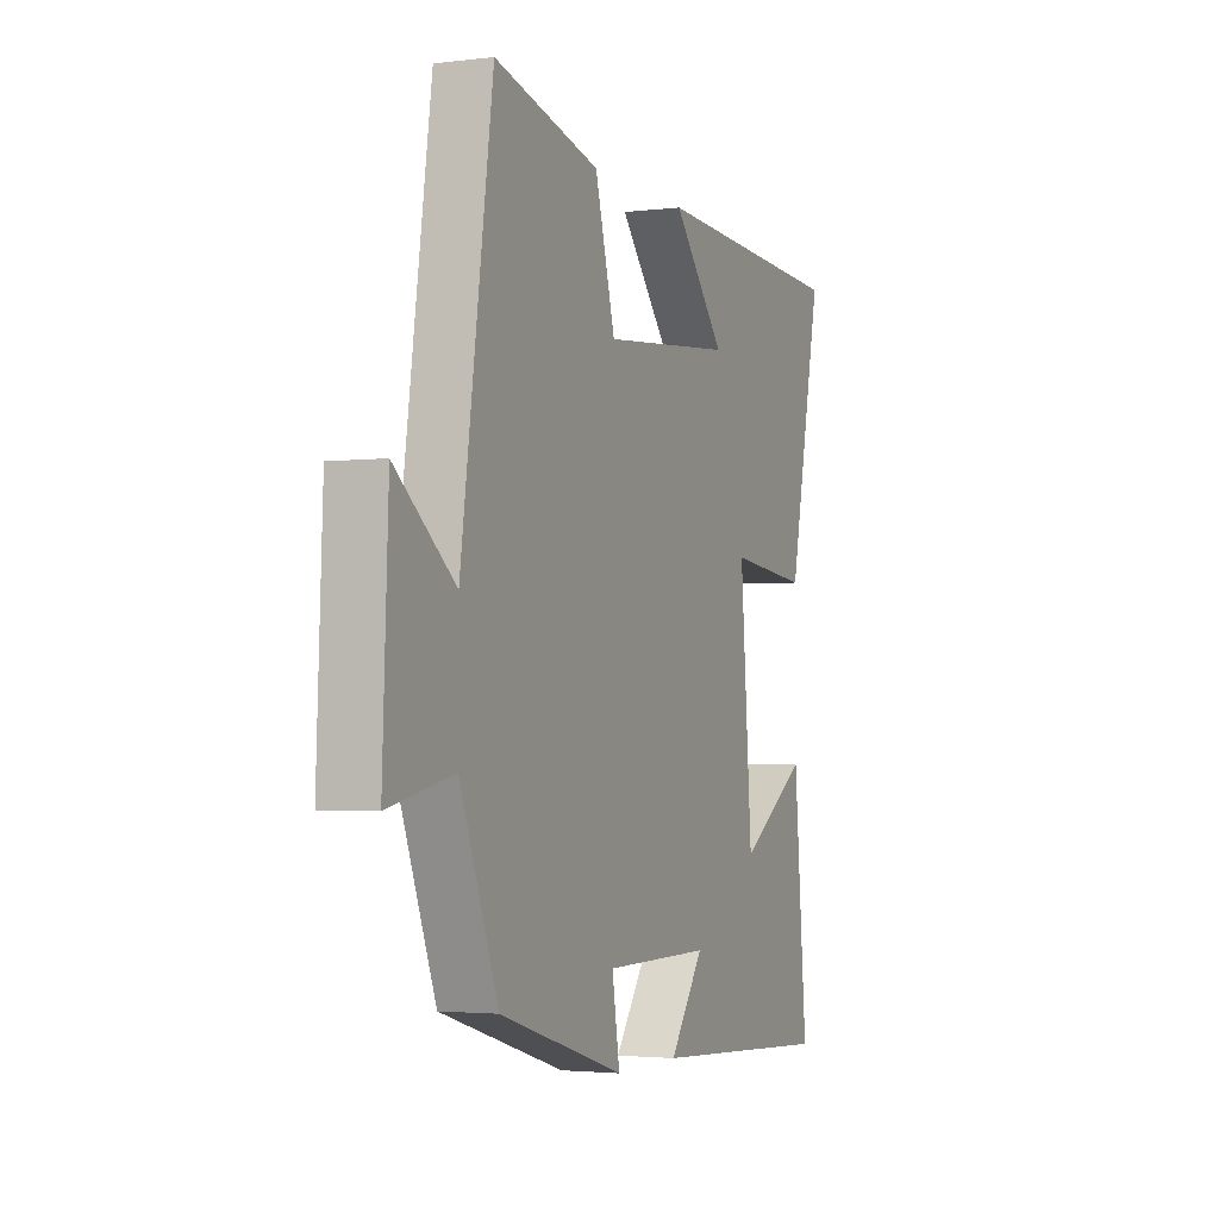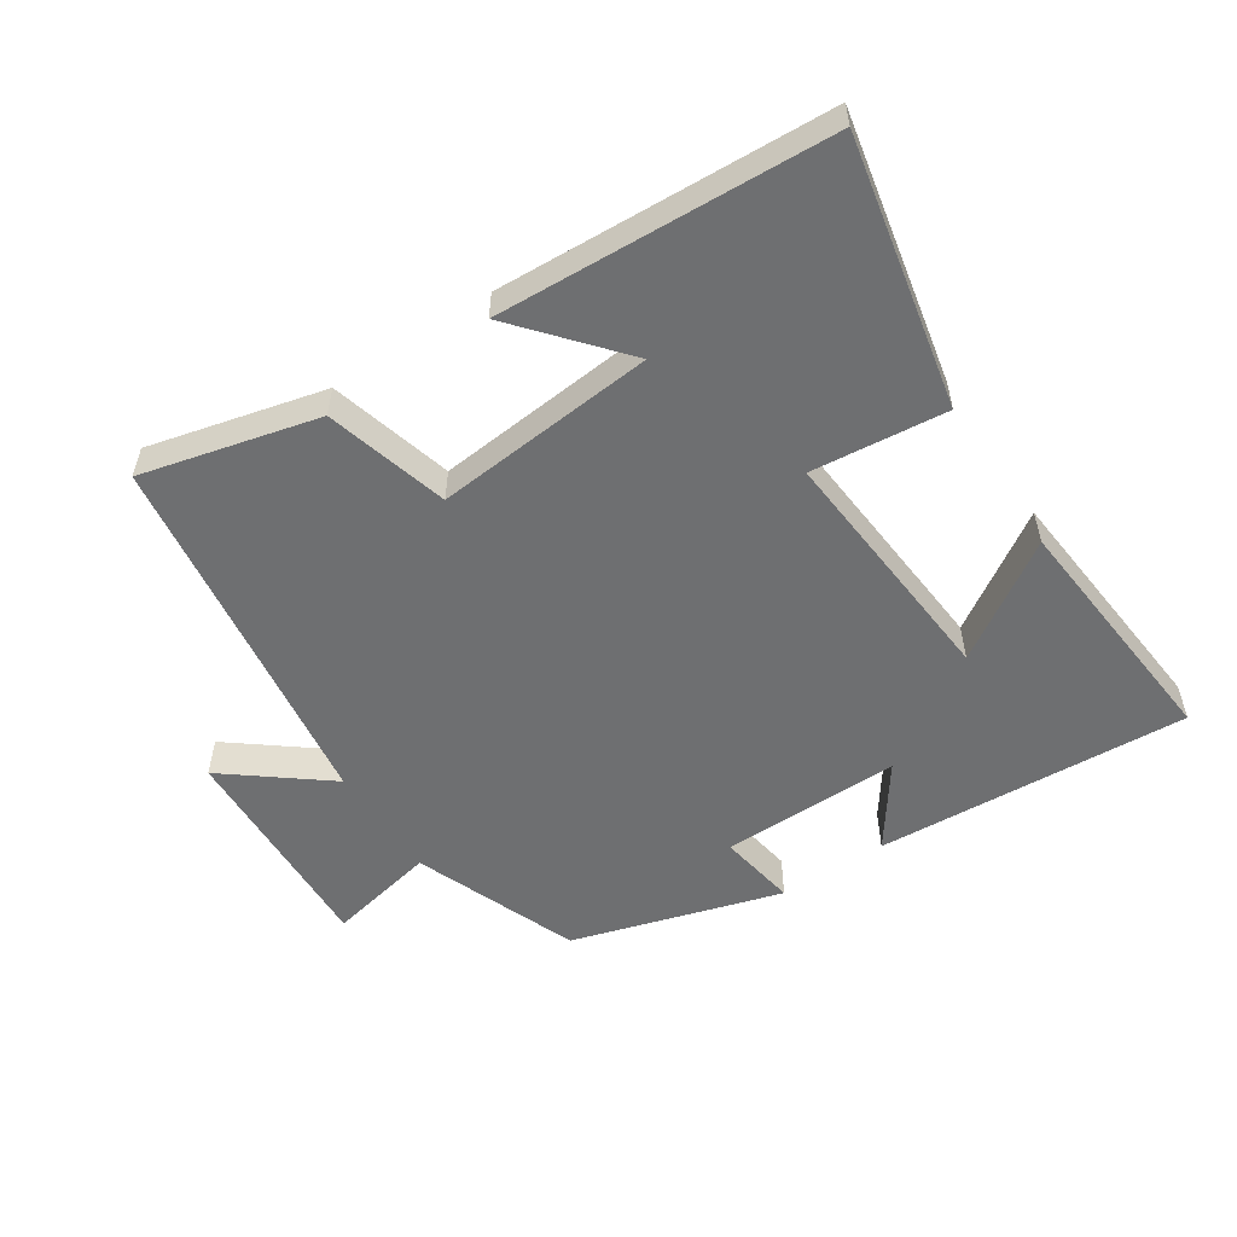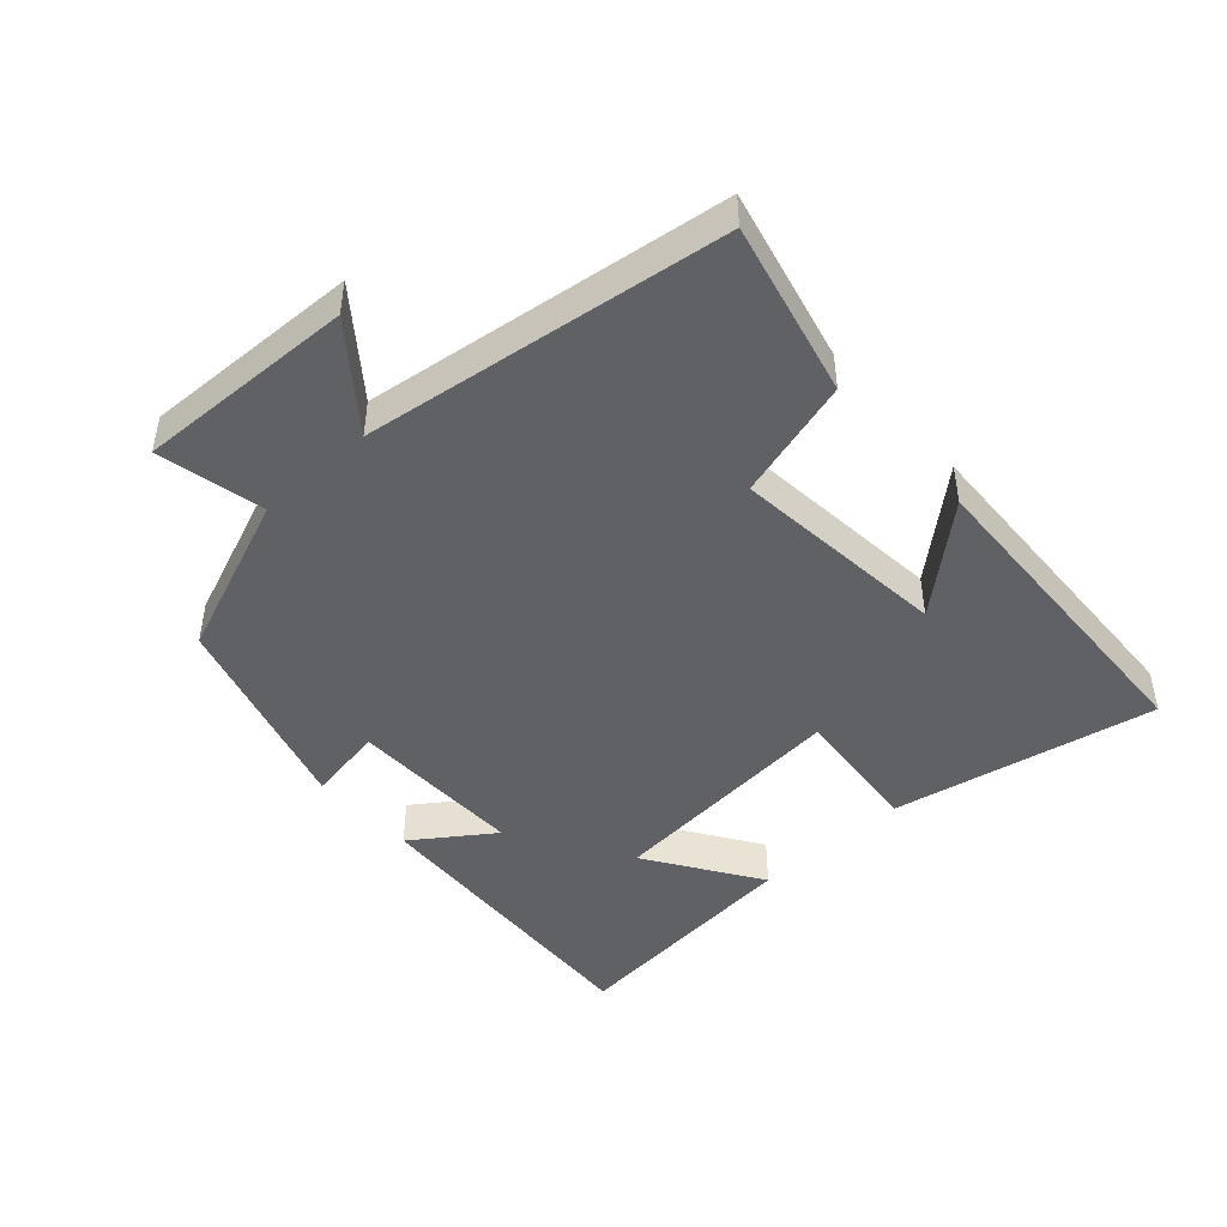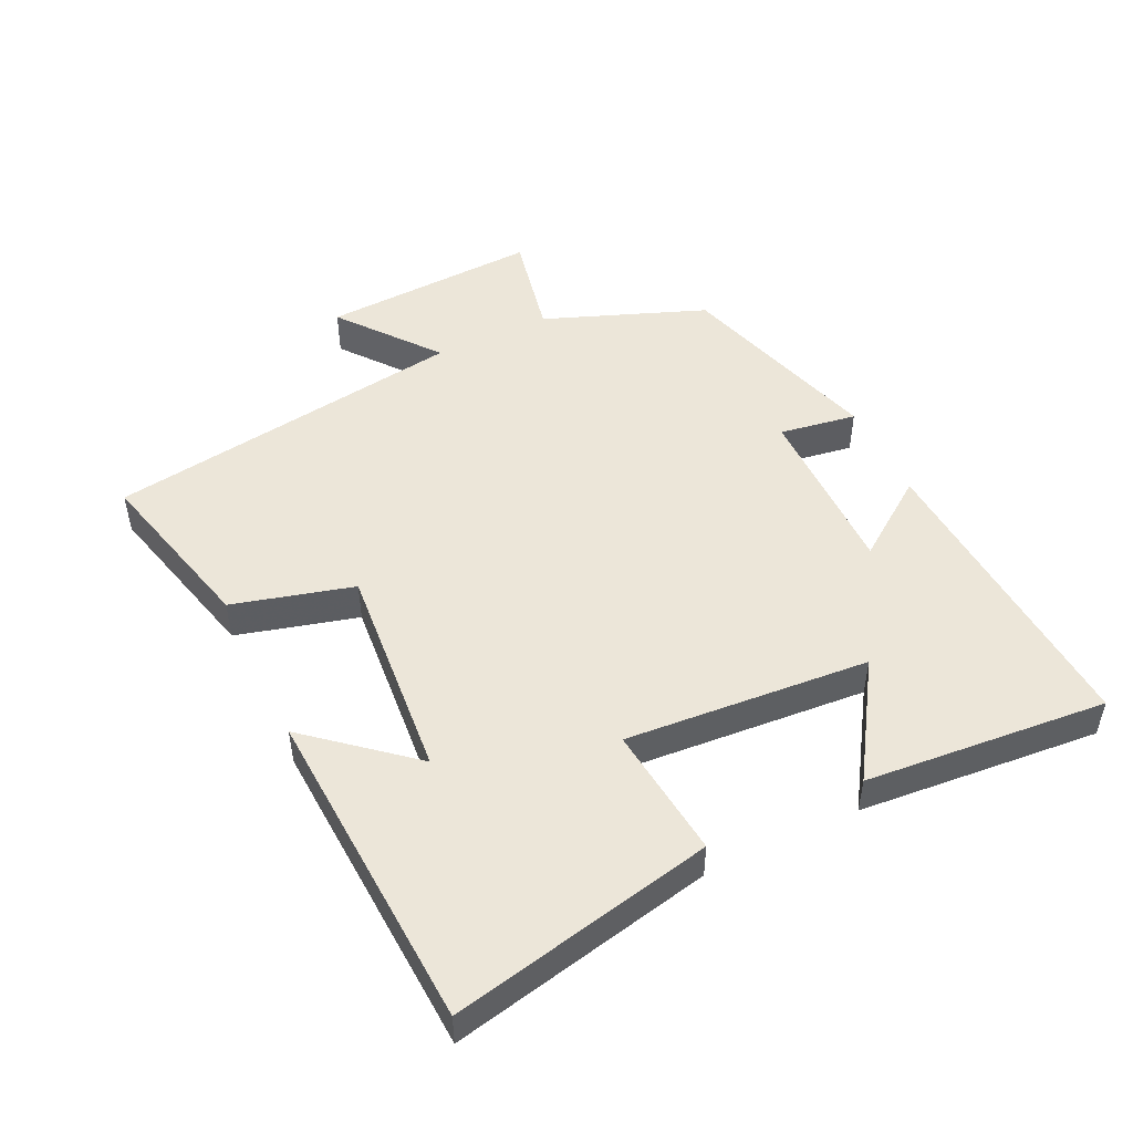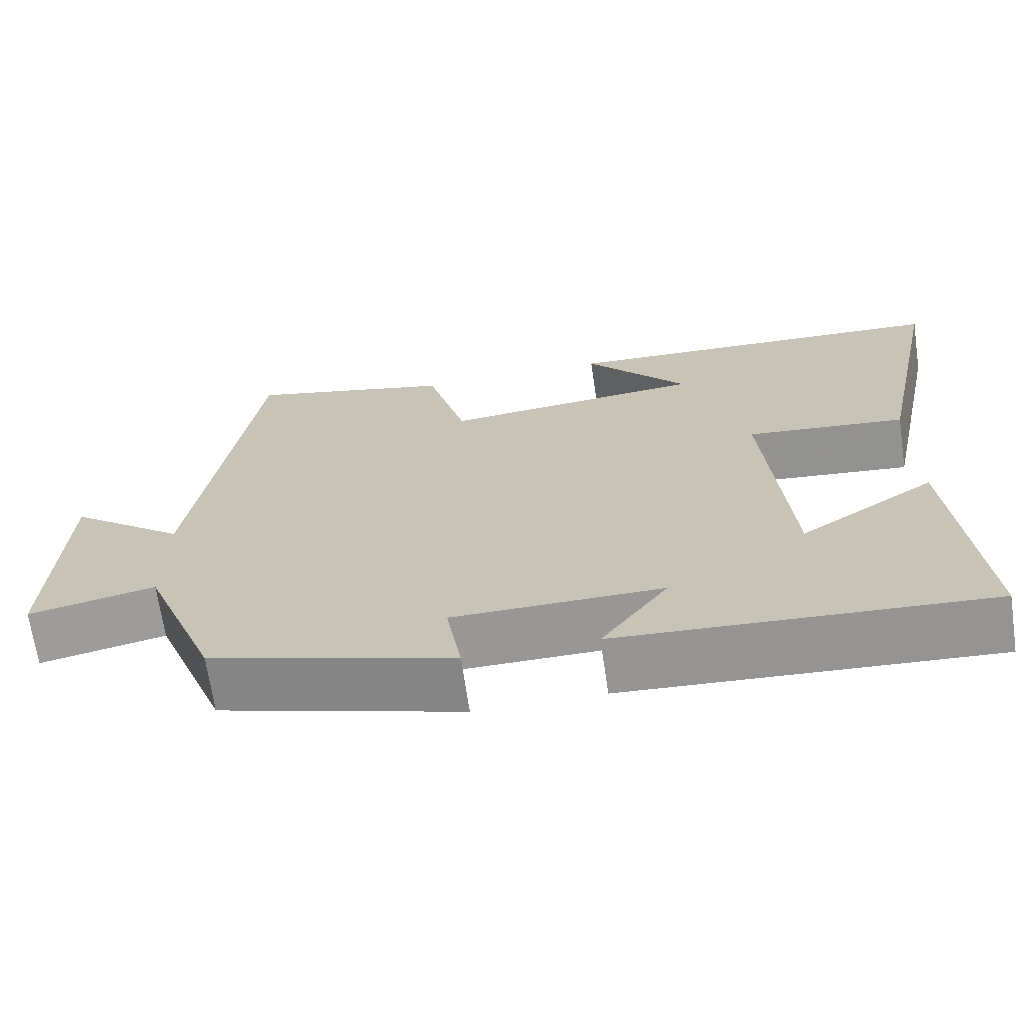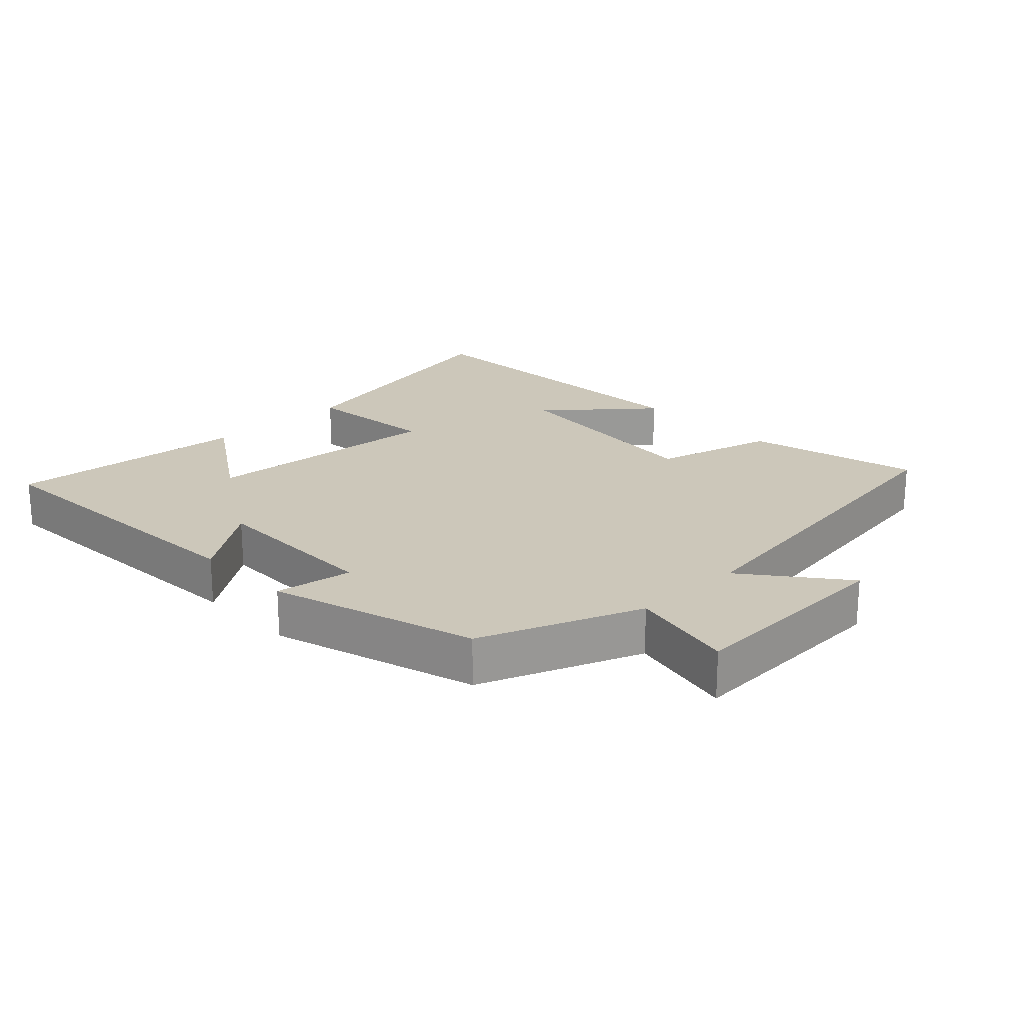
<metadata>
{"format":"obj","ext":"obj","renderer":"f3d","projection":"perspective","resolution":1024,"background":"white","views":[{"elev":-2.7,"azim":-66.9,"up":"+Z"},{"elev":-54.6,"azim":33.4,"up":"+Y"},{"elev":-46.3,"azim":-47.5,"up":"+Y"},{"elev":49.4,"azim":64.2,"up":"+Y"},{"elev":-68.2,"azim":8.3,"up":"+Z"},{"elev":21.5,"azim":-133.8,"up":"+Y"}]}
</metadata>
<code>
v -0.421 0.07 0.565
v -0.159 0.07 0.5
v -0.109 0.07 0.317
v 0.219 0.07 0.347
v 0.089 0.07 0.5
v 0.583 0.07 0.475
v 0.5 0.07 0.076
v 0.299 0.07 0.097
v 0.329 0.07 -0.273
v 0.5 0.07 -0.162
v 0.533 0.07 -0.529
v 0.068 0.07 -0.5
v 0.153 0.07 -0.381
v -0.113 0.07 -0.383
v -0.094 0.07 -0.5
v -0.405 0.07 -0.407
v -0.5 0.07 -0.163
v -0.662 0.07 -0.197
v -0.648 0.07 0.133
v -0.5 0.07 0.017
v -0.421 0 0.565
v -0.159 0 0.5
v -0.109 0 0.317
v 0.219 0 0.347
v 0.089 0 0.5
v 0.583 0 0.475
v 0.5 0 0.076
v 0.299 0 0.097
v 0.329 0 -0.273
v 0.5 0 -0.162
v 0.533 0 -0.529
v 0.068 0 -0.5
v 0.153 0 -0.381
v -0.113 0 -0.383
v -0.094 0 -0.5
v -0.405 0 -0.407
v -0.5 0 -0.163
v -0.662 0 -0.197
v -0.648 0 0.133
v -0.5 0 0.017
f 17 18 19 20
f 17 20 1
f 16 17 1
f 15 16 1
f 14 15 1
f 13 14 1
f 11 12 13
f 9 10 11
f 9 11 13 1
f 6 7 8
f 4 5 6
f 4 6 8
f 3 4 8 9
f 1 2 3
f 1 3 9
f 40 39 38 37
f 21 40 37
f 21 37 36
f 21 36 35
f 21 35 34
f 21 34 33
f 33 32 31
f 31 30 29
f 21 33 31 29
f 28 27 26
f 26 25 24
f 28 26 24
f 29 28 24 23
f 23 22 21
f 29 23 21
f 1 21 22 2
f 2 22 23 3
f 3 23 24 4
f 4 24 25 5
f 5 25 26 6
f 6 26 27 7
f 7 27 28 8
f 8 28 29 9
f 9 29 30 10
f 10 30 31 11
f 11 31 32 12
f 12 32 33 13
f 13 33 34 14
f 14 34 35 15
f 15 35 36 16
f 16 36 37 17
f 17 37 38 18
f 18 38 39 19
f 19 39 40 20
f 20 40 21 1

</code>
